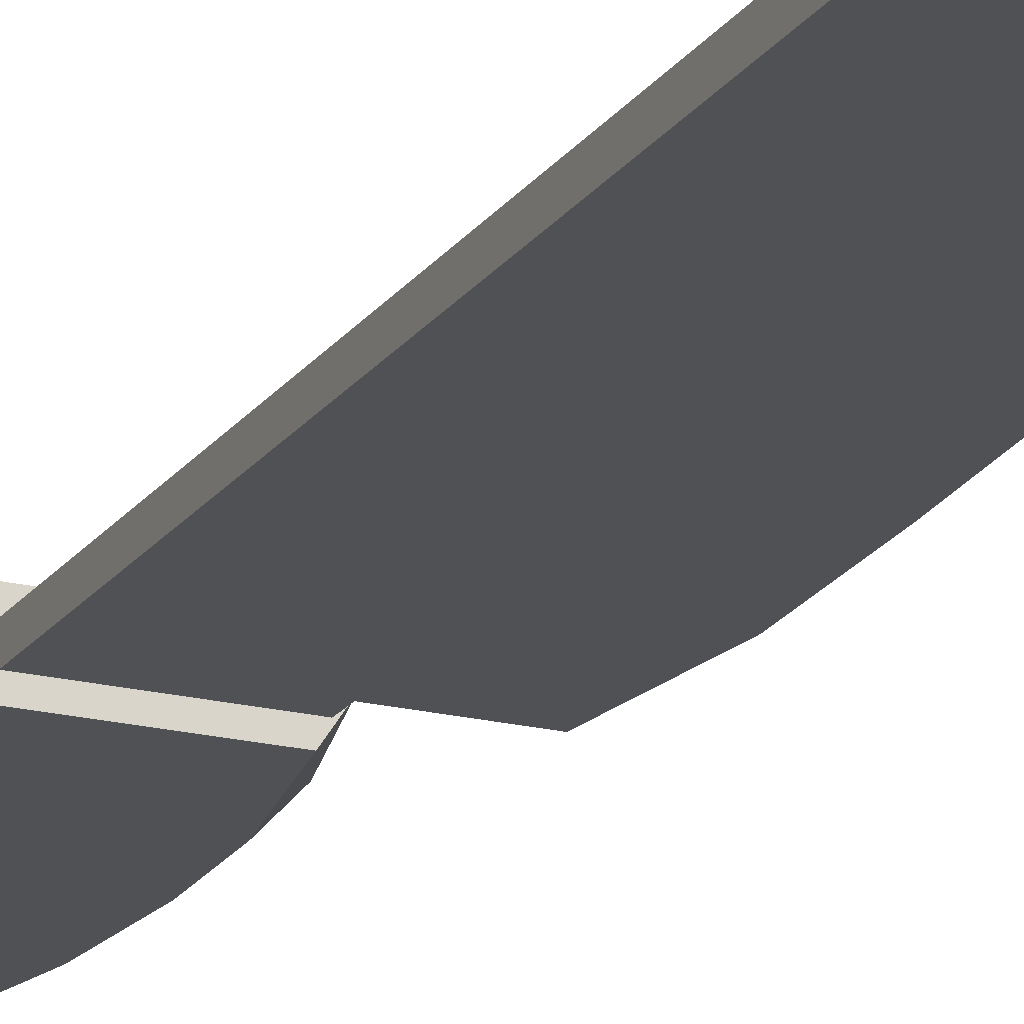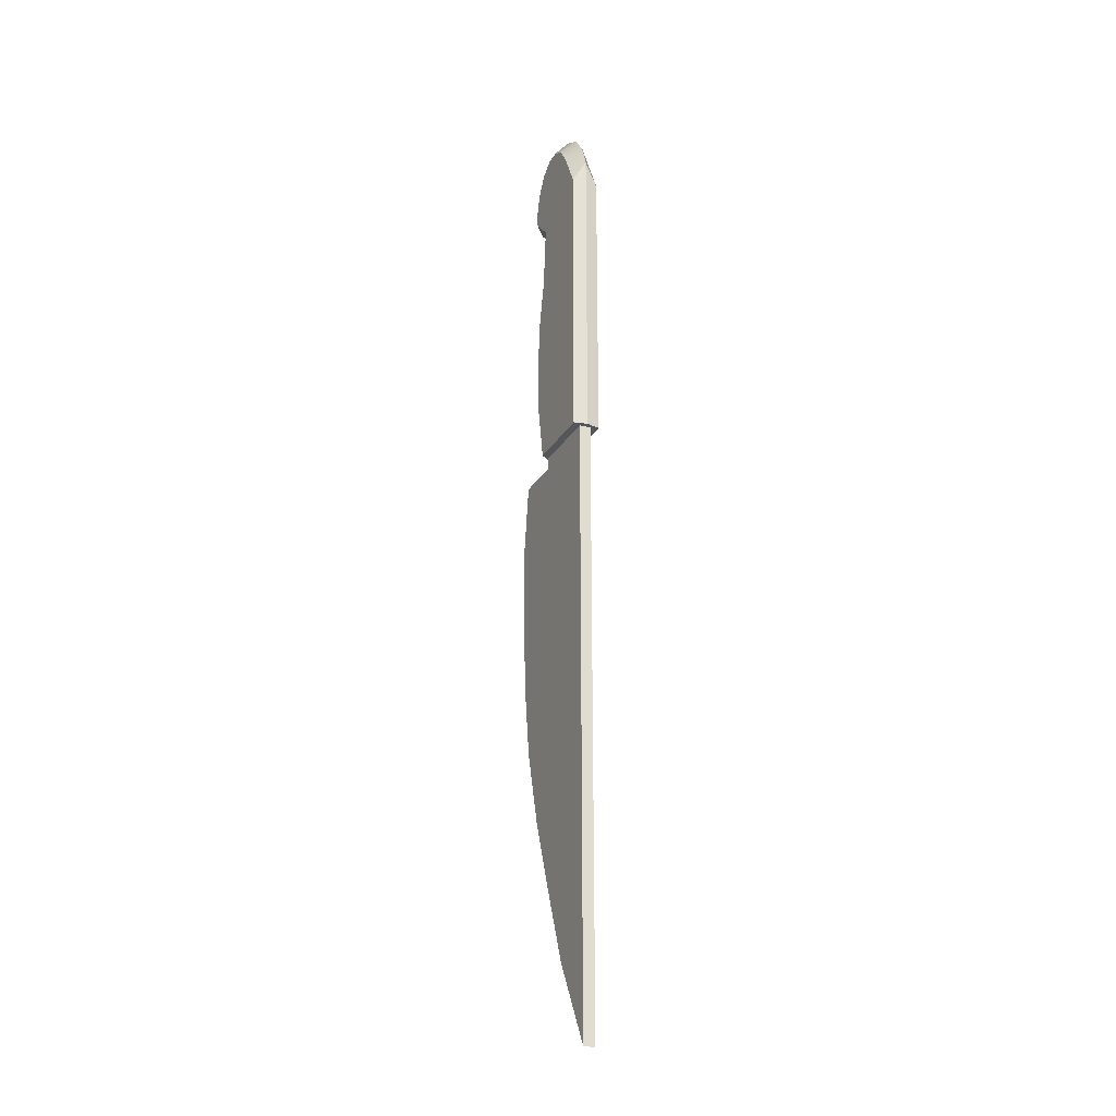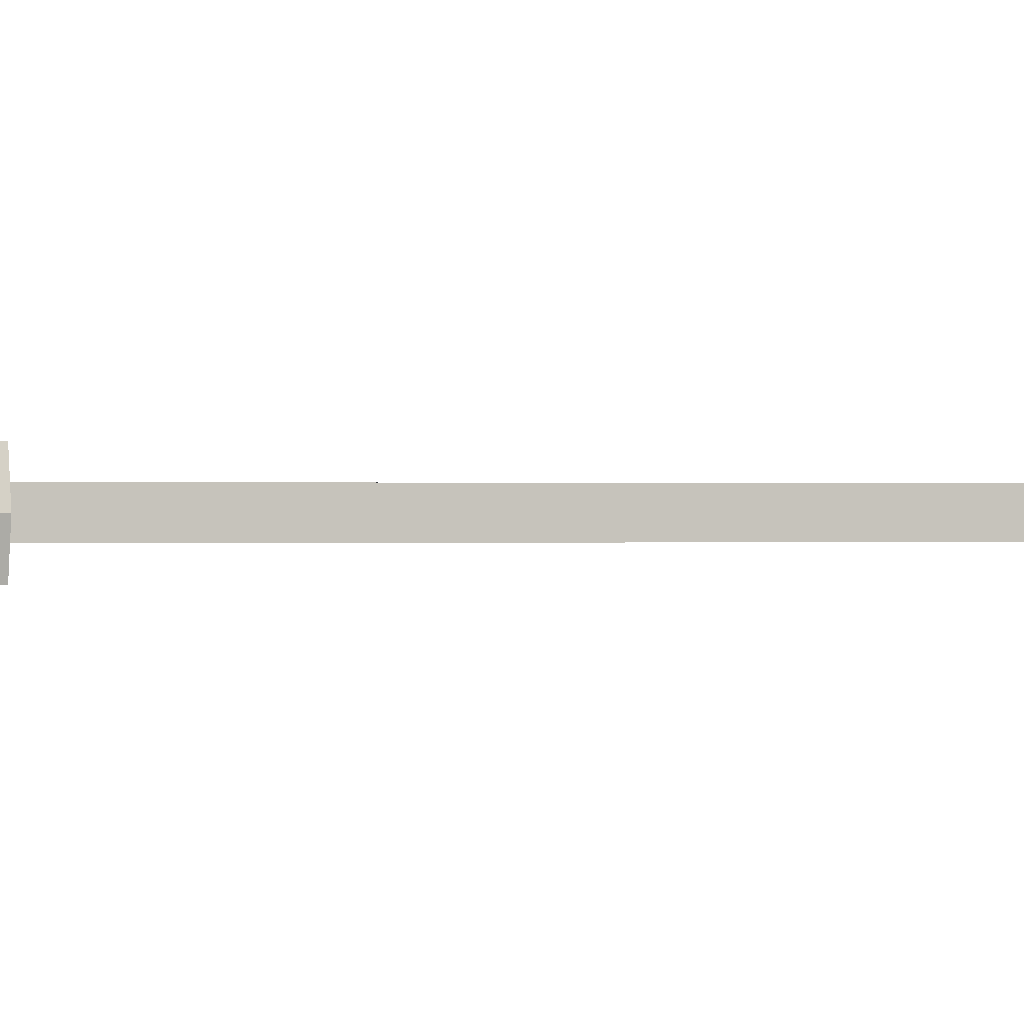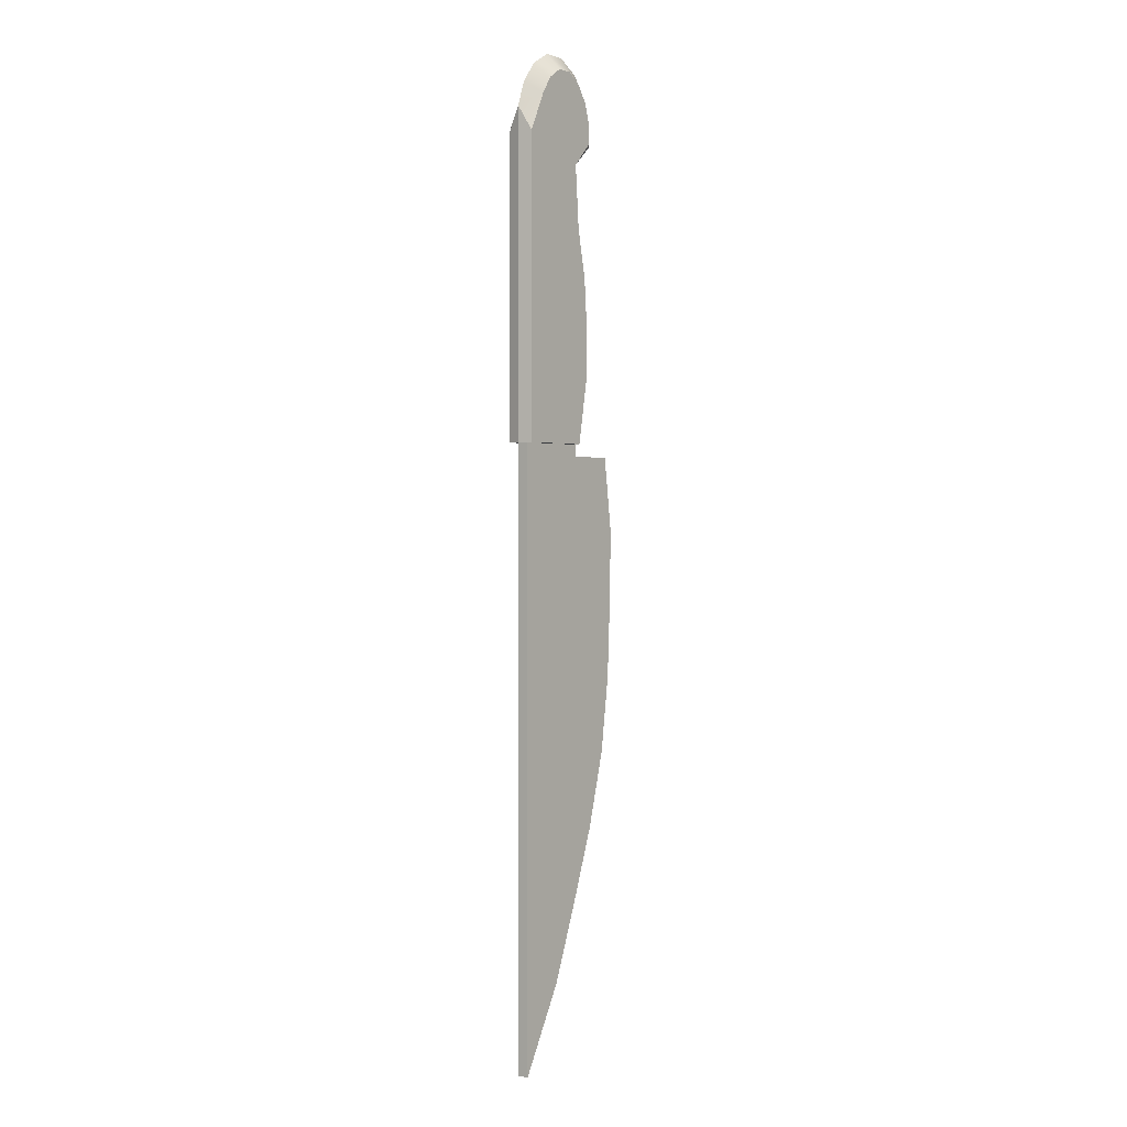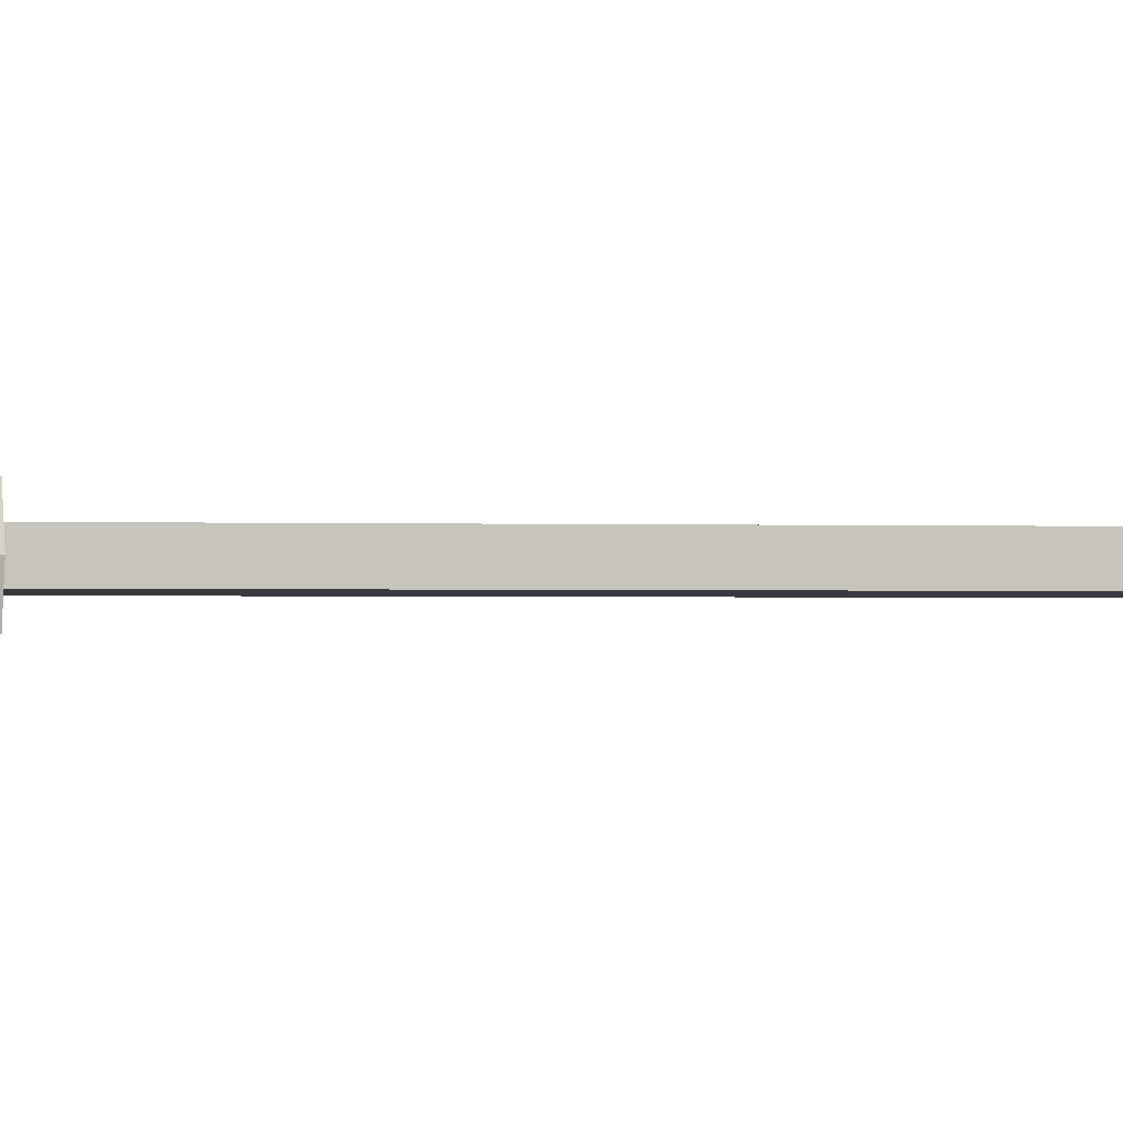
<metadata>
{"format":"obj","ext":"obj","renderer":"f3d","projection":"perspective","resolution":1024,"background":"white","views":[{"elev":-19.9,"azim":-24.4,"up":"+Z"},{"elev":-26.1,"azim":-114.8,"up":"+Y"},{"elev":0.1,"azim":-104.9,"up":"+Z"},{"elev":1.3,"azim":-52.3,"up":"+Y"},{"elev":-0.7,"azim":-104.1,"up":"+Z"}]}
</metadata>
<code>
g mdlBanditKnifeAlt
v -0.1397 -0.3721 -1.358e-07
v -0.1316 -0.3721 0.03563
v 0.06298 -0.3721 0.03563
v 0.08651 -0.3721 -1.017e-07
v 0.06298 -0.3721 -0.03563
v -0.1316 -0.3721 -0.03563
v -0.1324 0.3984 0.03563
v -0.1316 -0.3721 0.03563
v -0.1397 -0.3721 -1.358e-07
v -0.1408 0.4617 1.257e-07
v 0.06895 0.3239 1.142e-07
v 0.04747 0.3374 0.03563
v 0.1031 0.3979 0.03563
v 0.1477 0.3989 1.496e-07
v -0.08509 0.4997 0.03563
v -0.1324 0.3984 0.03563
v -0.1408 0.4617 1.257e-07
v -0.1188 0.5251 1.49e-07
v -0.05645 0.5426 0.03563
v -0.07825 0.5783 1.718e-07
v -0.01902 0.568 0.03563
v -0.02524 0.6097 1.897e-07
v 0.02149 0.568 0.03563
v 0.03215 0.6097 1.983e-07
v 0.08516 0.5783 1.965e-07
v 0.05892 0.5426 0.03563
v 0.1257 0.5251 1.859e-07
v 0.08756 0.4997 0.03563
v 0.1477 0.4617 1.693e-07
v 0.1031 0.4486 0.03563
v 0.1477 0.3989 1.496e-07
v 0.1031 0.3979 0.03563
v -0.1242 -0.4029 0.01514
v -0.1242 -0.3476 0.01514
v 0.07244 -0.3476 0.01514
v 0.07245 -0.4029 0.01514
v 0.2259 -0.5953 0.01514
v 0.2003 -0.4029 0.01514
v 0.2219 -0.7878 0.01514
v 0.213 -0.9803 0.01514
v 0.1868 -1.173 0.01514
v 0.1353 -1.365 0.01514
v 0.06645 -1.558 0.01514
v -0.007338 -1.75 0.01514
v -0.1242 -1.964 0.01514
v 0.07244 -0.3476 -9.609e-08
v -0.1242 -0.3476 -1.258e-07
v -0.1242 -0.4029 -1.431e-07
v 0.07245 -0.4029 -1.135e-07
v 0.2259 -0.5953 -1.507e-07
v 0.2003 -0.4029 -9.415e-08
v 0.2219 -0.7878 -2.117e-07
v 0.213 -0.9803 -2.735e-07
v 0.1868 -1.173 -3.379e-07
v 0.1353 -1.365 -4.061e-07
v 0.06645 -1.558 -4.769e-07
v -0.007338 -1.75 -5.484e-07
v -0.1242 -1.964 -6.332e-07
v 0.07245 -0.4029 0.01514
v 0.07244 -0.3476 0.01514
v 0.07244 -0.3476 -9.609e-08
v 0.07245 -0.4029 -1.135e-07
v 0.07244 -0.3476 -0.01514
v 0.07245 -0.4029 -0.01514
v 0.2003 -0.4029 0.01514
v 0.07245 -0.4029 0.01514
v 0.07245 -0.4029 -1.135e-07
v 0.2003 -0.4029 -9.415e-08
v 0.2003 -0.4029 -0.01514
v 0.07245 -0.4029 -0.01514
v 0.2259 -0.5953 0.01514
v 0.2003 -0.4029 0.01514
v 0.2003 -0.4029 -9.415e-08
v 0.2259 -0.5953 -1.507e-07
v 0.2219 -0.7878 0.01514
v 0.2219 -0.7878 -2.117e-07
v 0.213 -0.9803 0.01514
v 0.1868 -1.173 0.01514
v 0.213 -0.9803 -2.735e-07
v 0.2219 -0.7878 -2.117e-07
v 0.2219 -0.7878 -0.01514
v 0.2259 -0.5953 -0.01514
v 0.2259 -0.5953 -1.507e-07
v 0.2003 -0.4029 -9.415e-08
v 0.2003 -0.4029 -0.01514
v 0.213 -0.9803 -0.01514
v 0.1868 -1.173 -3.379e-07
v 0.1868 -1.173 -0.01514
v 0.1353 -1.365 -4.061e-07
v 0.1353 -1.365 0.01514
v 0.06645 -1.558 -4.769e-07
v 0.06645 -1.558 0.01514
v -0.007338 -1.75 -5.484e-07
v -0.007338 -1.75 0.01514
v 0.06645 -1.558 -0.01514
v 0.1353 -1.365 -0.01514
v -0.007338 -1.75 -0.01514
v -0.1242 -1.964 -6.332e-07
v -0.1242 -1.964 0.01514
v -0.1242 -1.964 -0.01514
v -0.1242 -0.4029 0.01514
v -0.1242 -1.964 0.01514
v -0.1242 -1.964 -6.332e-07
v -0.1242 -0.4029 -1.431e-07
v -0.1242 -0.3476 -1.258e-07
v -0.1242 -0.3476 0.01514
v -0.1242 -0.3476 -0.01514
v -0.1242 -0.4029 -0.01514
v -0.1242 -1.964 -0.01514
v 0.04747 0.3374 0.03563
v 0.1031 0.4486 0.03563
v 0.1031 0.3979 0.03563
v -0.08509 0.4997 0.03563
v 0.08756 0.4997 0.03563
v 0.05892 0.5426 0.03563
v -0.05645 0.5426 0.03563
v -0.01902 0.568 0.03563
v 0.02149 0.568 0.03563
v -0.1324 0.3984 0.03563
v 0.05956 0.1767 0.03563
v 0.08515 0.05193 0.03563
v -0.1316 -0.3721 0.03563
v 0.09538 -0.08939 0.03563
v 0.09197 -0.2093 0.03563
v 0.06298 -0.3721 0.03563
v -0.1324 0.3984 -0.03563
v -0.1408 0.4617 1.257e-07
v -0.1397 -0.3721 -1.358e-07
v -0.1316 -0.3721 -0.03563
v 0.1031 0.3979 -0.03563
v 0.04747 0.3374 -0.03563
v 0.06895 0.3239 1.142e-07
v 0.1477 0.3989 1.496e-07
v 0.1031 0.4486 -0.03563
v 0.1031 0.3979 -0.03563
v 0.1477 0.3989 1.496e-07
v 0.1477 0.4617 1.693e-07
v 0.08756 0.4997 -0.03563
v 0.1257 0.5251 1.859e-07
v 0.05892 0.5426 -0.03563
v 0.08516 0.5783 1.965e-07
v 0.02149 0.568 -0.03563
v 0.03215 0.6097 1.983e-07
v -0.02524 0.6097 1.897e-07
v -0.01902 0.568 -0.03563
v -0.07825 0.5783 1.718e-07
v -0.05645 0.5426 -0.03563
v -0.1188 0.5251 1.49e-07
v -0.08509 0.4997 -0.03563
v -0.1408 0.4617 1.257e-07
v -0.1324 0.3984 -0.03563
v 0.06298 -0.3721 -0.03563
v 0.08651 -0.3721 -1.017e-07
v 0.1238 -0.2225 -4.908e-08
v 0.09197 -0.2093 -0.03563
v 0.1282 -0.08753 -6.043e-09
v 0.09538 -0.08939 -0.03563
v 0.08515 0.05193 -0.03563
v 0.115 0.07159 4.192e-08
v 0.05956 0.1767 -0.03563
v 0.08212 0.2121 8.104e-08
v 0.04747 0.3374 -0.03563
v 0.06895 0.3239 1.142e-07
v 0.07244 -0.3476 -0.01514
v -0.1242 -0.3476 -0.01514
v -0.1242 -0.4029 -0.01514
v 0.07245 -0.4029 -0.01514
v 0.2259 -0.5953 -0.01514
v 0.2003 -0.4029 -0.01514
v 0.2219 -0.7878 -0.01514
v 0.213 -0.9803 -0.01514
v 0.1868 -1.173 -0.01514
v 0.1353 -1.365 -0.01514
v 0.06645 -1.558 -0.01514
v -0.007338 -1.75 -0.01514
v -0.1242 -1.964 -0.01514
v -0.1242 -0.4029 -1.431e-07
v -0.1242 -0.3476 -1.258e-07
v 0.07244 -0.3476 -9.609e-08
v 0.07245 -0.4029 -1.135e-07
v 0.2259 -0.5953 -1.507e-07
v 0.2003 -0.4029 -9.415e-08
v 0.2219 -0.7878 -2.117e-07
v 0.213 -0.9803 -2.735e-07
v 0.1868 -1.173 -3.379e-07
v 0.1353 -1.365 -4.061e-07
v 0.06645 -1.558 -4.769e-07
v -0.007338 -1.75 -5.484e-07
v -0.1242 -1.964 -6.332e-07
v 0.1868 -1.173 -0.01514
v 0.1353 -1.365 -0.01514
v 0.1353 -1.365 -4.061e-07
v 0.06645 -1.558 -4.769e-07
v 0.04747 0.3374 -0.03563
v 0.1031 0.3979 -0.03563
v 0.1031 0.4486 -0.03563
v -0.08509 0.4997 -0.03563
v 0.08756 0.4997 -0.03563
v 0.05892 0.5426 -0.03563
v -0.05645 0.5426 -0.03563
v -0.01902 0.568 -0.03563
v 0.02149 0.568 -0.03563
v -0.1324 0.3984 -0.03563
v 0.05956 0.1767 -0.03563
v 0.08515 0.05193 -0.03563
v -0.1316 -0.3721 -0.03563
v 0.09538 -0.08939 -0.03563
v 0.09197 -0.2093 -0.03563
v 0.06298 -0.3721 -0.03563
v 0.08212 0.2121 8.104e-08
v 0.04747 0.3374 0.03563
v 0.06895 0.3239 1.142e-07
v 0.05956 0.1767 0.03563
v 0.115 0.07159 4.192e-08
v 0.08515 0.05193 0.03563
v 0.1282 -0.08753 -6.043e-09
v 0.09538 -0.08939 0.03563
v 0.09197 -0.2093 0.03563
v 0.1238 -0.2225 -4.908e-08
v 0.06298 -0.3721 0.03563
v 0.08651 -0.3721 -1.017e-07
v 0.008239 0.439 0.03908
v -0.029 0.4544 0.03908
v -0.008845 0.4504 0.03908
v -0.04915 0.4504 0.03908
v -0.06623 0.439 0.03908
v 0.008239 0.3645 0.03908
v 0.01965 0.4219 0.03908
v 0.02366 0.4017 0.03908
v 0.01965 0.3816 0.03908
v -0.06623 0.3645 0.03908
v -0.008845 0.3531 0.03908
v -0.029 0.3491 0.03908
v -0.04915 0.3531 0.03908
v -0.07765 0.3816 0.03908
v -0.08166 0.4017 0.03908
v -0.07765 0.4219 0.03908
v -0.029 0.1421 0.03908
v -0.06623 0.1267 0.03908
v -0.04915 0.1381 0.03908
v -0.008845 0.1381 0.03908
v 0.008239 0.1267 0.03908
v 0.008239 0.05224 0.03908
v 0.01965 0.1096 0.03908
v 0.02366 0.08948 0.03908
v 0.01965 0.06933 0.03908
v -0.06623 0.05224 0.03908
v -0.07765 0.1096 0.03908
v -0.08166 0.08948 0.03908
v -0.07765 0.06933 0.03908
v -0.04915 0.04083 0.03908
v -0.029 0.03682 0.03908
v -0.008845 0.04083 0.03908
v -0.029 -0.1701 0.03908
v -0.06623 -0.1855 0.03908
v -0.04915 -0.1741 0.03908
v -0.008845 -0.1741 0.03908
v 0.008239 -0.1855 0.03908
v 0.008239 -0.26 0.03908
v 0.01965 -0.2026 0.03908
v 0.02366 -0.2228 0.03908
v 0.01965 -0.2429 0.03908
v -0.06623 -0.26 0.03908
v -0.07765 -0.2026 0.03908
v -0.08166 -0.2228 0.03908
v -0.07765 -0.2429 0.03908
v -0.04915 -0.2714 0.03908
v -0.029 -0.2754 0.03908
v -0.008845 -0.2714 0.03908
v -0.029 0.4544 -0.03908
v 0.008239 0.439 -0.03908
v -0.008845 0.4504 -0.03908
v 0.01965 0.4219 -0.03908
v 0.02366 0.4017 -0.03908
v -0.029 0.3491 -0.03908
v -0.008845 0.3531 -0.03908
v 0.008239 0.3645 -0.03908
v 0.01965 0.3816 -0.03908
v -0.06623 0.439 -0.03908
v -0.04915 0.4504 -0.03908
v -0.08166 0.4017 -0.03908
v -0.07765 0.4219 -0.03908
v -0.07765 0.3816 -0.03908
v -0.06623 0.3645 -0.03908
v -0.04915 0.3531 -0.03908
v 0.008239 0.1267 -0.03908
v 0.02366 0.08948 -0.03908
v 0.01965 0.1096 -0.03908
v -0.008845 0.1381 -0.03908
v -0.029 0.1421 -0.03908
v 0.008239 0.05224 -0.03908
v 0.01965 0.06933 -0.03908
v -0.029 0.03682 -0.03908
v -0.008845 0.04083 -0.03908
v -0.06623 0.05224 -0.03908
v -0.04915 0.04083 -0.03908
v -0.08166 0.08948 -0.03908
v -0.07765 0.06933 -0.03908
v -0.07765 0.1096 -0.03908
v -0.06623 0.1267 -0.03908
v -0.04915 0.1381 -0.03908
v 0.008239 -0.1855 -0.03908
v 0.02366 -0.2228 -0.03908
v 0.01965 -0.2026 -0.03908
v -0.008845 -0.1741 -0.03908
v -0.029 -0.1701 -0.03908
v -0.029 -0.2754 -0.03908
v 0.01965 -0.2429 -0.03908
v 0.008239 -0.26 -0.03908
v -0.008845 -0.2714 -0.03908
v -0.08166 -0.2228 -0.03908
v -0.07765 -0.2429 -0.03908
v -0.06623 -0.26 -0.03908
v -0.04915 -0.2714 -0.03908
v -0.07765 -0.2026 -0.03908
v -0.06623 -0.1855 -0.03908
v -0.04915 -0.1741 -0.03908
g mdlBanditKnifeAlt_0
f 3 2 1
f 4 3 1
f 4 1 5
f 1 6 5
f 9 8 7
f 10 9 7
f 13 12 11
f 14 13 11
f 17 16 15
f 18 17 15
f 18 15 19
f 20 18 19
f 20 19 21
f 22 20 21
f 22 21 23
f 24 22 23
f 24 23 25
f 23 26 25
f 25 26 27
f 26 28 27
f 27 28 29
f 28 30 29
f 29 30 31
f 30 32 31
f 35 34 33
f 36 35 33
f 33 37 36
f 38 36 37
f 37 33 39
f 39 33 40
f 40 33 41
f 41 33 42
f 42 33 43
f 43 33 44
f 45 44 33
f 48 47 46
f 49 48 46
f 49 50 48
f 51 50 49
f 52 48 50
f 53 48 52
f 54 48 53
f 55 48 54
f 56 48 55
f 48 56 57
f 58 48 57
f 61 60 59
f 62 61 59
f 61 62 63
f 62 64 63
f 67 66 65
f 68 67 65
f 68 69 67
f 69 70 67
f 73 72 71
f 74 73 71
f 74 71 75
f 76 74 75
f 76 75 77
f 79 77 78
f 79 80 77
f 80 79 81
f 80 81 82
f 83 80 82
f 83 82 84
f 82 85 84
f 79 86 81
f 79 87 86
f 87 79 78
f 87 88 86
f 87 89 88
f 89 87 78
f 90 89 78
f 91 89 90
f 92 91 90
f 93 91 92
f 94 93 92
f 91 93 95
f 91 95 96
f 93 97 95
f 98 93 94
f 93 98 97
f 99 98 94
f 98 100 97
f 103 102 101
f 104 103 101
f 105 104 101
f 106 105 101
f 105 107 104
f 107 108 104
f 104 108 103
f 108 109 103
f 112 111 110
f 111 113 110
f 114 113 111
f 115 113 114
f 113 115 116
f 116 115 117
f 118 117 115
f 119 110 113
f 120 110 119
f 119 121 120
f 122 121 119
f 121 122 123
f 123 122 124
f 125 124 122
f 128 127 126
f 129 128 126
f 132 131 130
f 133 132 130
f 136 135 134
f 137 136 134
f 137 134 138
f 139 137 138
f 139 138 140
f 141 139 140
f 141 140 142
f 143 141 142
f 144 143 142
f 145 144 142
f 146 144 145
f 147 146 145
f 148 146 147
f 149 148 147
f 150 148 149
f 151 150 149
f 154 153 152
f 155 154 152
f 156 154 155
f 157 156 155
f 156 157 158
f 159 156 158
f 159 158 160
f 161 159 160
f 161 160 162
f 163 161 162
f 166 165 164
f 167 166 164
f 167 168 166
f 169 168 167
f 170 166 168
f 171 166 170
f 172 166 171
f 173 166 172
f 174 166 173
f 166 174 175
f 176 166 175
f 179 178 177
f 180 179 177
f 177 181 180
f 182 180 181
f 181 177 183
f 183 177 184
f 184 177 185
f 185 177 186
f 186 177 187
f 187 177 188
f 189 188 177
f 192 191 190
f 192 193 191
f 196 195 194
f 197 196 194
f 197 198 196
f 197 199 198
f 199 197 200
f 199 200 201
f 201 202 199
f 194 203 197
f 194 204 203
f 205 203 204
f 205 206 203
f 206 205 207
f 206 207 208
f 208 209 206
f 212 211 210
f 211 213 210
f 210 213 214
f 213 215 214
f 214 215 216
f 215 217 216
f 216 217 218
f 219 216 218
f 219 218 220
f 221 219 220
f 224 223 222
f 225 222 223
f 226 222 225
f 226 227 222
f 222 227 228
f 228 227 229
f 230 229 227
f 231 227 226
f 227 231 232
f 232 231 233
f 234 233 231
f 231 226 235
f 235 226 236
f 237 236 226
f 240 239 238
f 238 239 241
f 241 239 242
f 239 243 242
f 242 243 244
f 244 243 245
f 246 245 243
f 247 243 239
f 248 247 239
f 249 247 248
f 250 247 249
f 251 243 247
f 252 243 251
f 253 243 252
f 256 255 254
f 254 255 257
f 257 255 258
f 255 259 258
f 258 259 260
f 260 259 261
f 262 261 259
f 263 259 255
f 264 263 255
f 265 263 264
f 266 263 265
f 267 259 263
f 268 259 267
f 269 259 268
f 272 271 270
f 273 270 271
f 274 270 273
f 274 275 270
f 275 274 276
f 276 274 277
f 278 277 274
f 270 275 279
f 280 270 279
f 279 275 281
f 282 279 281
f 281 275 283
f 283 275 284
f 285 284 275
f 288 287 286
f 286 287 289
f 289 287 290
f 291 290 287
f 292 291 287
f 293 290 291
f 294 293 291
f 295 290 293
f 296 295 293
f 297 290 295
f 298 297 295
f 299 290 297
f 300 290 299
f 301 290 300
f 304 303 302
f 302 303 305
f 305 303 306
f 303 307 306
f 308 307 303
f 309 307 308
f 310 307 309
f 311 306 307
f 311 307 312
f 312 307 313
f 314 313 307
f 315 306 311
f 316 306 315
f 317 306 316

</code>
